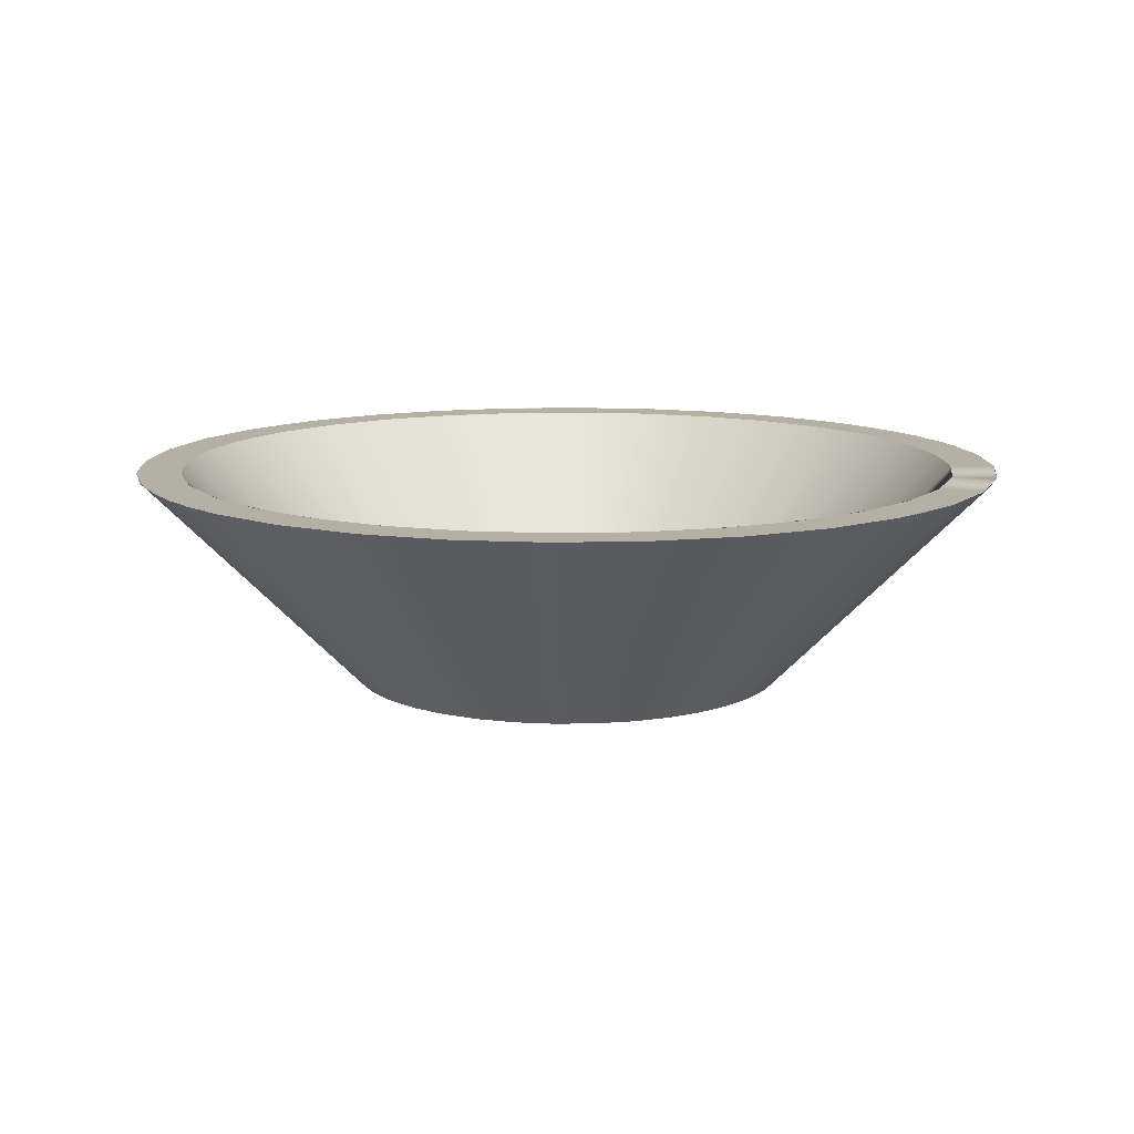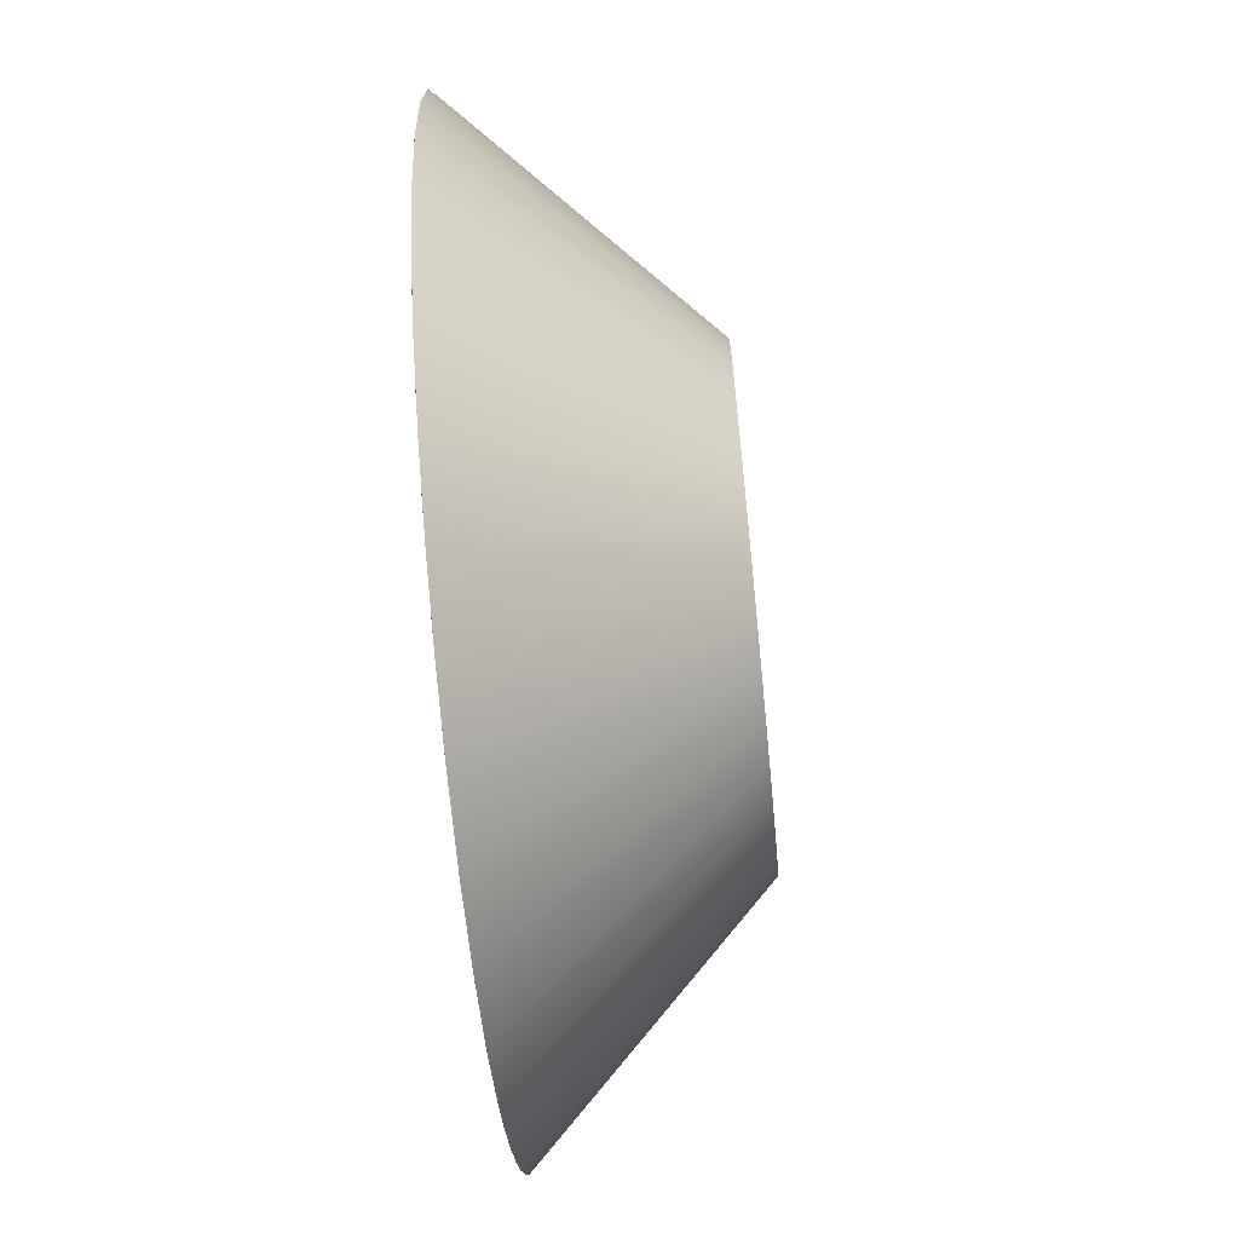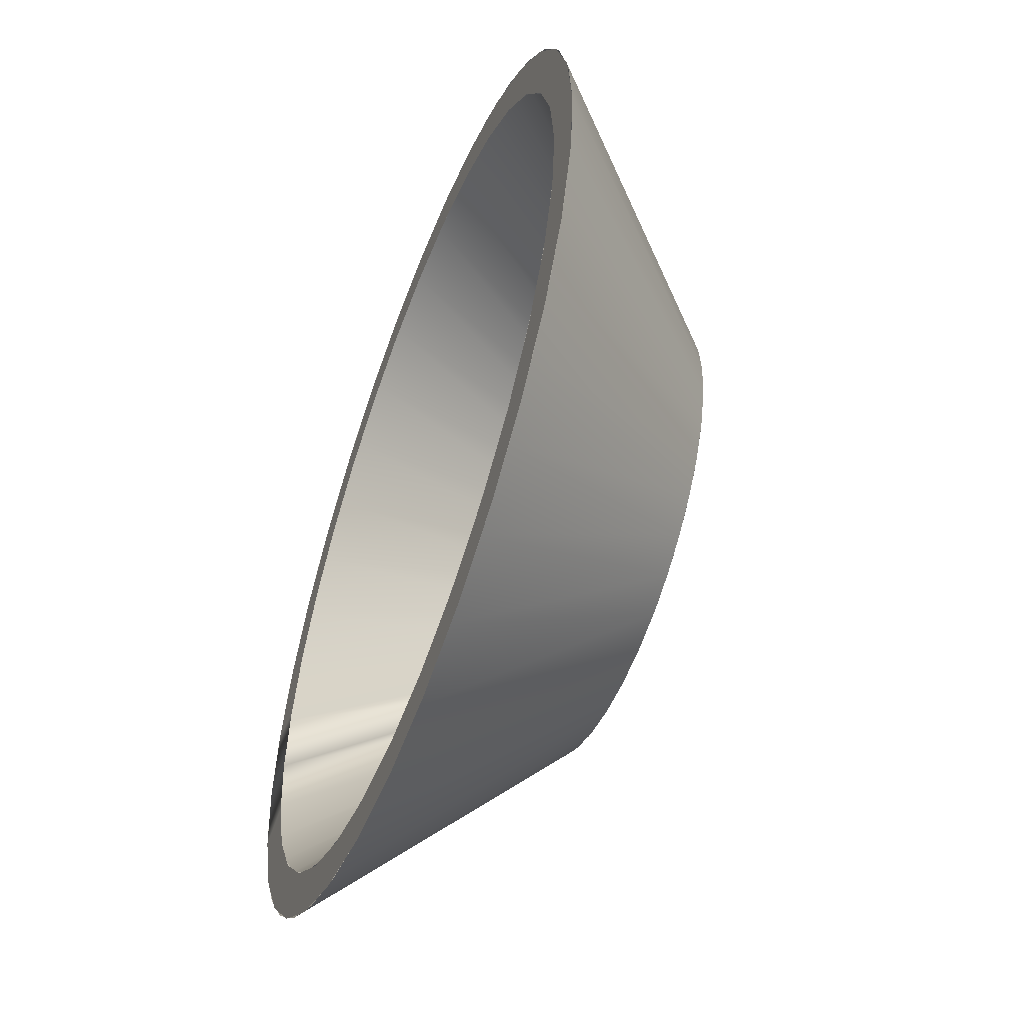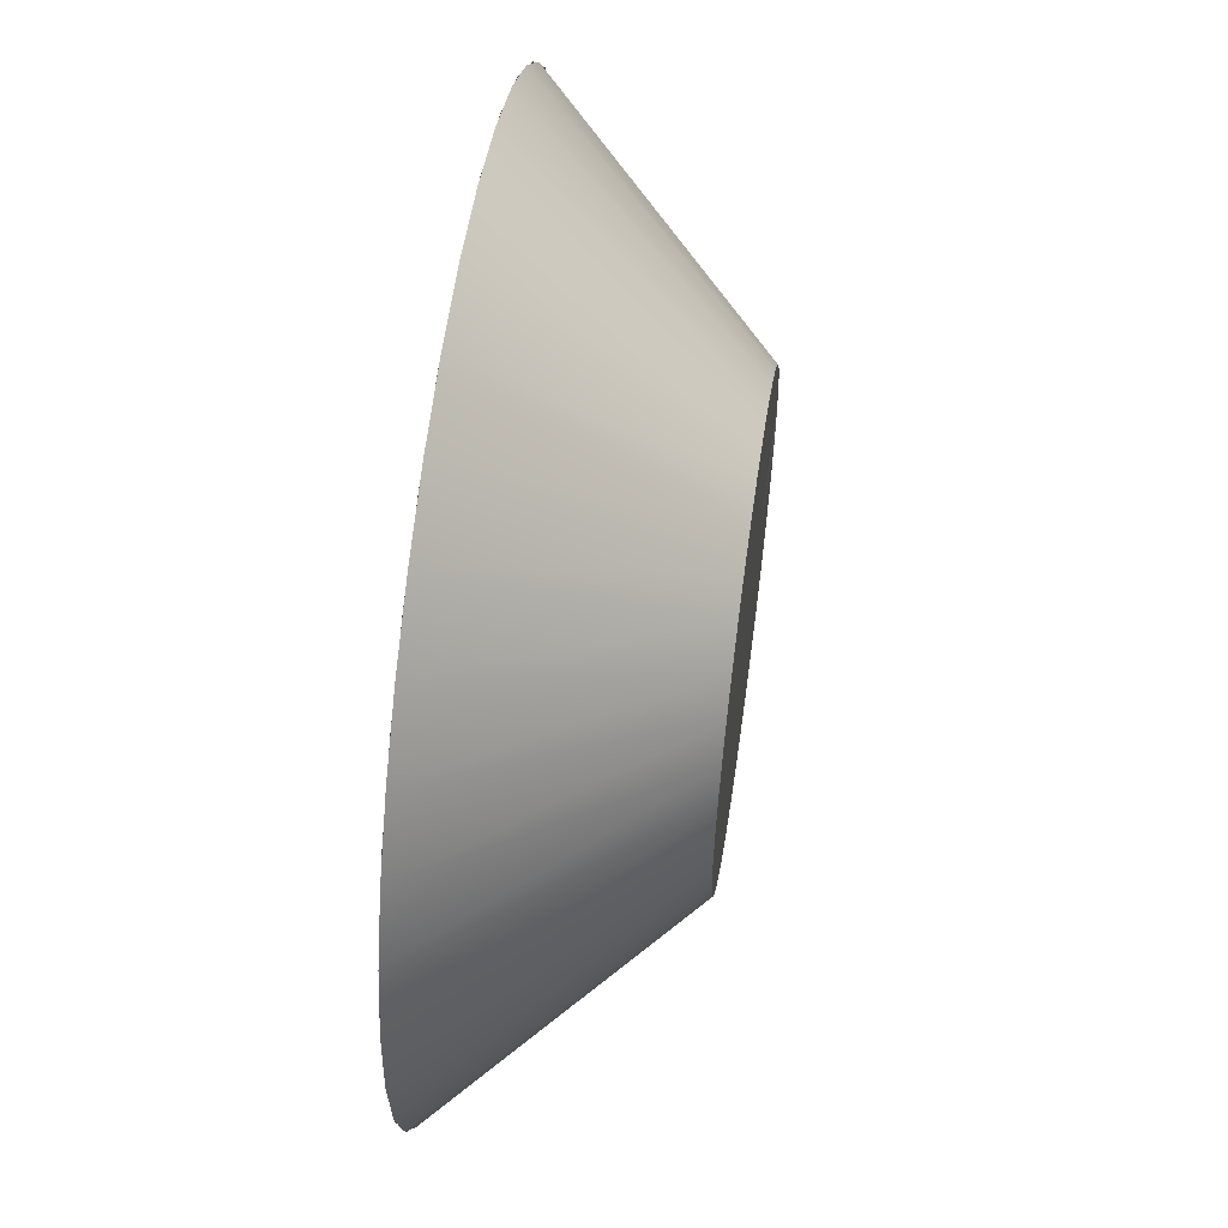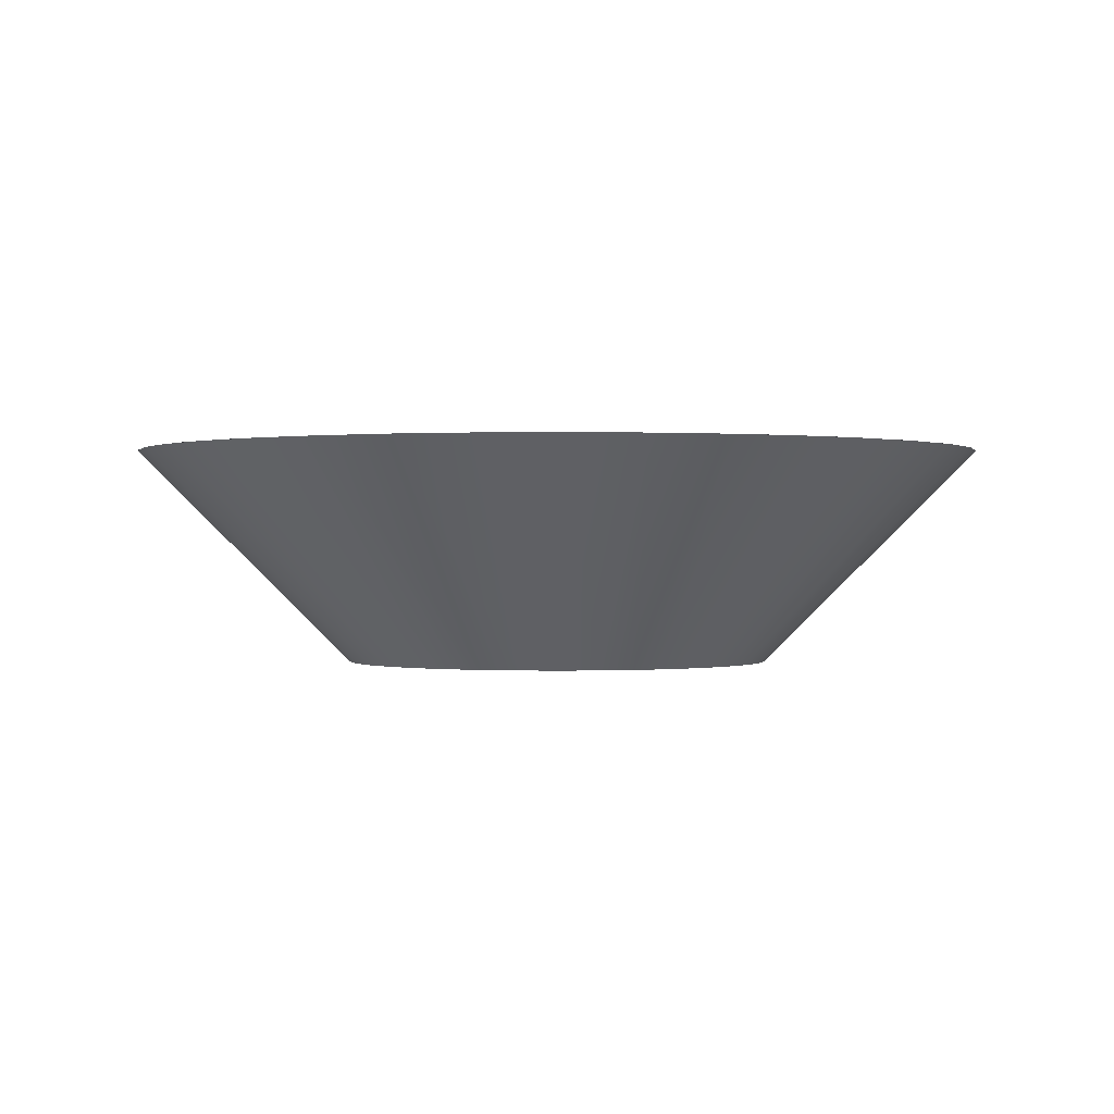
<metadata>
{"format":"obj","ext":"obj","renderer":"f3d","projection":"perspective","resolution":1024,"background":"white","views":[{"elev":11.4,"azim":13.2,"up":"+Y"},{"elev":-67.9,"azim":-84.4,"up":"+Z"},{"elev":-54.9,"azim":-110.8,"up":"+Z"},{"elev":58.0,"azim":-81.8,"up":"+Z"},{"elev":0.1,"azim":-170.5,"up":"+Y"}]}
</metadata>
<code>
v 0.02 -0.01 0
v 0.04 0.01 0
v 0.03939 0.01 0.006946
v 0.0197 -0.01 0.003473
v 0.03759 0.01 0.01368
v 0.01879 -0.01 0.00684
v 0.03464 0.01 0.02
v 0.01732 -0.01 0.01
v 0.03064 0.01 0.02571
v 0.01532 -0.01 0.01286
v 0.02571 0.01 0.03064
v 0.01286 -0.01 0.01532
v 0.02 0.01 0.03464
v 0.01 -0.01 0.01732
v 0.01368 0.01 0.03759
v 0.00684 -0.01 0.01879
v 0.006946 0.01 0.03939
v 0.003473 -0.01 0.0197
v 0 0.01 0.04
v 0 -0.01 0.02
v -0.006946 0.01 0.03939
v -0.003473 -0.01 0.0197
v -0.01368 0.01 0.03759
v -0.00684 -0.01 0.01879
v -0.02 0.01 0.03464
v -0.01 -0.01 0.01732
v -0.02571 0.01 0.03064
v -0.01286 -0.01 0.01532
v -0.03064 0.01 0.02571
v -0.01532 -0.01 0.01286
v -0.03464 0.01 0.02
v -0.01732 -0.01 0.01
v -0.03759 0.01 0.01368
v -0.01879 -0.01 0.00684
v -0.03939 0.01 0.006946
v -0.0197 -0.01 0.003473
v -0.04 0.01 0
v -0.02 -0.01 0
v -0.03939 0.01 -0.006946
v -0.0197 -0.01 -0.003473
v -0.03759 0.01 -0.01368
v -0.01879 -0.01 -0.00684
v -0.03464 0.01 -0.02
v -0.01732 -0.01 -0.01
v -0.03064 0.01 -0.02571
v -0.01532 -0.01 -0.01286
v -0.02571 0.01 -0.03064
v -0.01286 -0.01 -0.01532
v -0.02 0.01 -0.03464
v -0.01 -0.01 -0.01732
v -0.01368 0.01 -0.03759
v -0.00684 -0.01 -0.01879
v -0.006946 0.01 -0.03939
v -0.003473 -0.01 -0.0197
v -0 0.01 -0.04
v -0 -0.01 -0.02
v 0.006946 0.01 -0.03939
v 0.003473 -0.01 -0.0197
v 0.01368 0.01 -0.03759
v 0.00684 -0.01 -0.01879
v 0.02 0.01 -0.03464
v 0.01 -0.01 -0.01732
v 0.02571 0.01 -0.03064
v 0.01286 -0.01 -0.01532
v 0.03064 0.01 -0.02571
v 0.01532 -0.01 -0.01286
v 0.03464 0.01 -0.02
v 0.01732 -0.01 -0.01
v 0.03759 0.01 -0.01368
v 0.01879 -0.01 -0.00684
v 0.03939 0.01 -0.006946
v 0.0197 -0.01 -0.003473
v 0.018 -0.01 0
v 0.036 0.01 0
v 0.03545 0.01 0.006251
v 0.01773 -0.01 0.003126
v 0.03383 0.01 0.01231
v 0.01691 -0.01 0.006156
v 0.03118 0.01 0.018
v 0.01559 -0.01 0.009
v 0.02758 0.01 0.02314
v 0.01379 -0.01 0.01157
v 0.02314 0.01 0.02758
v 0.01157 -0.01 0.01379
v 0.018 0.01 0.03118
v 0.009 -0.01 0.01559
v 0.01231 0.01 0.03383
v 0.006156 -0.01 0.01691
v 0.006251 0.01 0.03545
v 0.003126 -0.01 0.01773
v 0 0.01 0.036
v 0 -0.01 0.018
v -0.006251 0.01 0.03545
v -0.003126 -0.01 0.01773
v -0.01231 0.01 0.03383
v -0.006156 -0.01 0.01691
v -0.018 0.01 0.03118
v -0.009 -0.01 0.01559
v -0.02314 0.01 0.02758
v -0.01157 -0.01 0.01379
v -0.02758 0.01 0.02314
v -0.01379 -0.01 0.01157
v -0.03118 0.01 0.018
v -0.01559 -0.01 0.009
v -0.03383 0.01 0.01231
v -0.01691 -0.01 0.006156
v -0.03545 0.01 0.006251
v -0.01773 -0.01 0.003126
v -0.036 0.01 0
v -0.018 -0.01 0
v -0.03545 0.01 -0.006251
v -0.01773 -0.01 -0.003126
v -0.03383 0.01 -0.01231
v -0.01691 -0.01 -0.006156
v -0.03118 0.01 -0.018
v -0.01559 -0.01 -0.009
v -0.02758 0.01 -0.02314
v -0.01379 -0.01 -0.01157
v -0.02314 0.01 -0.02758
v -0.01157 -0.01 -0.01379
v -0.018 0.01 -0.03118
v -0.009 -0.01 -0.01559
v -0.01231 0.01 -0.03383
v -0.006156 -0.01 -0.01691
v -0.006251 0.01 -0.03545
v -0.003126 -0.01 -0.01773
v -0 0.01 -0.036
v -0 -0.01 -0.018
v 0.006251 0.01 -0.03545
v 0.003126 -0.01 -0.01773
v 0.01231 0.01 -0.03383
v 0.006156 -0.01 -0.01691
v 0.018 0.01 -0.03118
v 0.009 -0.01 -0.01559
v 0.02314 0.01 -0.02758
v 0.01157 -0.01 -0.01379
v 0.02758 0.01 -0.02314
v 0.01379 -0.01 -0.01157
v 0.03118 0.01 -0.018
v 0.01559 -0.01 -0.009
v 0.03383 0.01 -0.01231
v 0.01691 -0.01 -0.006156
v 0.03545 0.01 -0.006251
v 0.01773 -0.01 -0.003126
v 0.01765 -0.01 -0.003512
v 0.01962 -0.01 -0.003902
v 0.01663 -0.01 -0.006888
v 0.01848 -0.01 -0.007654
v 0.01497 -0.01 -0.01
v 0.01663 -0.01 -0.01111
v 0.01273 -0.01 -0.01273
v 0.01414 -0.01 -0.01414
v 0.01 -0.01 -0.01497
v 0.01111 -0.01 -0.01663
v 0.006888 -0.01 -0.01663
v 0.007654 -0.01 -0.01848
v 0.003512 -0.01 -0.01765
v 0.003902 -0.01 -0.01962
v 0 -0.01 -0.018
v 0 -0.01 -0.02
v -0.003512 -0.01 -0.01765
v -0.003902 -0.01 -0.01962
v -0.006888 -0.01 -0.01663
v -0.007654 -0.01 -0.01848
v -0.01 -0.01 -0.01497
v -0.01111 -0.01 -0.01663
v -0.01273 -0.01 -0.01273
v -0.01414 -0.01 -0.01414
v -0.01497 -0.01 -0.01
v -0.01663 -0.01 -0.01111
v -0.01663 -0.01 -0.006888
v -0.01848 -0.01 -0.007654
v -0.01765 -0.01 -0.003512
v -0.01962 -0.01 -0.003902
v -0.018 -0.01 -0
v -0.02 -0.01 -0
v -0.01765 -0.01 0.003512
v -0.01962 -0.01 0.003902
v -0.01663 -0.01 0.006888
v -0.01848 -0.01 0.007654
v -0.01497 -0.01 0.01
v -0.01663 -0.01 0.01111
v -0.01273 -0.01 0.01273
v -0.01414 -0.01 0.01414
v -0.01 -0.01 0.01497
v -0.01111 -0.01 0.01663
v -0.006888 -0.01 0.01663
v -0.007654 -0.01 0.01848
v -0.003512 -0.01 0.01765
v -0.003902 -0.01 0.01962
v -0 -0.01 0.018
v -0 -0.01 0.02
v 0.003512 -0.01 0.01765
v 0.003902 -0.01 0.01962
v 0.006888 -0.01 0.01663
v 0.007654 -0.01 0.01848
v 0.01 -0.01 0.01497
v 0.01111 -0.01 0.01663
v 0.01273 -0.01 0.01273
v 0.01414 -0.01 0.01414
v 0.01497 -0.01 0.01
v 0.01663 -0.01 0.01111
v 0.01663 -0.01 0.006888
v 0.01848 -0.01 0.007654
v 0.01765 -0.01 0.003512
v 0.01962 -0.01 0.003902
v 0.03531 0.01 -0.007023
v 0.03923 0.01 -0.007804
v 0.03326 0.01 -0.01378
v 0.03696 0.01 -0.01531
v 0.02993 0.01 -0.02
v 0.03326 0.01 -0.02222
v 0.02546 0.01 -0.02546
v 0.02828 0.01 -0.02828
v 0.02 0.01 -0.02993
v 0.02222 0.01 -0.03326
v 0.01378 0.01 -0.03326
v 0.01531 0.01 -0.03696
v 0.007023 0.01 -0.03531
v 0.007804 0.01 -0.03923
v 0 0.01 -0.036
v 0 0.01 -0.04
v -0.007023 0.01 -0.03531
v -0.007804 0.01 -0.03923
v -0.01378 0.01 -0.03326
v -0.01531 0.01 -0.03696
v -0.02 0.01 -0.02993
v -0.02222 0.01 -0.03326
v -0.02546 0.01 -0.02546
v -0.02828 0.01 -0.02828
v -0.02993 0.01 -0.02
v -0.03326 0.01 -0.02222
v -0.03326 0.01 -0.01378
v -0.03696 0.01 -0.01531
v -0.03531 0.01 -0.007023
v -0.03923 0.01 -0.007804
v -0.036 0.01 -0
v -0.04 0.01 -0
v -0.03531 0.01 0.007023
v -0.03923 0.01 0.007804
v -0.03326 0.01 0.01378
v -0.03696 0.01 0.01531
v -0.02993 0.01 0.02
v -0.03326 0.01 0.02222
v -0.02546 0.01 0.02546
v -0.02828 0.01 0.02828
v -0.02 0.01 0.02993
v -0.02222 0.01 0.03326
v -0.01378 0.01 0.03326
v -0.01531 0.01 0.03696
v -0.007023 0.01 0.03531
v -0.007804 0.01 0.03923
v -0 0.01 0.036
v -0 0.01 0.04
v 0.007023 0.01 0.03531
v 0.007804 0.01 0.03923
v 0.01378 0.01 0.03326
v 0.01531 0.01 0.03696
v 0.02 0.01 0.02993
v 0.02222 0.01 0.03326
v 0.02546 0.01 0.02546
v 0.02828 0.01 0.02828
v 0.02993 0.01 0.02
v 0.03326 0.01 0.02222
v 0.03326 0.01 0.01378
v 0.03696 0.01 0.01531
v 0.03531 0.01 0.007023
v 0.03923 0.01 0.007804
v 0 -0.01 0
f 1 2 3
f 1 3 4
f 4 3 5
f 4 5 6
f 6 5 7
f 6 7 8
f 8 7 9
f 8 9 10
f 10 9 11
f 10 11 12
f 12 11 13
f 12 13 14
f 14 13 15
f 14 15 16
f 16 15 17
f 16 17 18
f 18 17 19
f 18 19 20
f 20 19 21
f 20 21 22
f 22 21 23
f 22 23 24
f 24 23 25
f 24 25 26
f 26 25 27
f 26 27 28
f 28 27 29
f 28 29 30
f 30 29 31
f 30 31 32
f 32 31 33
f 32 33 34
f 34 33 35
f 34 35 36
f 36 35 37
f 36 37 38
f 38 37 39
f 38 39 40
f 40 39 41
f 40 41 42
f 42 41 43
f 42 43 44
f 44 43 45
f 44 45 46
f 46 45 47
f 46 47 48
f 48 47 49
f 48 49 50
f 50 49 51
f 50 51 52
f 52 51 53
f 52 53 54
f 54 53 55
f 54 55 56
f 56 55 57
f 56 57 58
f 58 57 59
f 58 59 60
f 60 59 61
f 60 61 62
f 62 61 63
f 62 63 64
f 64 63 65
f 64 65 66
f 66 65 67
f 66 67 68
f 68 67 69
f 68 69 70
f 70 69 71
f 70 71 72
f 72 71 2
f 72 2 1
f 73 74 75
f 73 75 76
f 76 75 77
f 76 77 78
f 78 77 79
f 78 79 80
f 80 79 81
f 80 81 82
f 82 81 83
f 82 83 84
f 84 83 85
f 84 85 86
f 86 85 87
f 86 87 88
f 88 87 89
f 88 89 90
f 90 89 91
f 90 91 92
f 92 91 93
f 92 93 94
f 94 93 95
f 94 95 96
f 96 95 97
f 96 97 98
f 98 97 99
f 98 99 100
f 100 99 101
f 100 101 102
f 102 101 103
f 102 103 104
f 104 103 105
f 104 105 106
f 106 105 107
f 106 107 108
f 108 107 109
f 108 109 110
f 110 109 111
f 110 111 112
f 112 111 113
f 112 113 114
f 114 113 115
f 114 115 116
f 116 115 117
f 116 117 118
f 118 117 119
f 118 119 120
f 120 119 121
f 120 121 122
f 122 121 123
f 122 123 124
f 124 123 125
f 124 125 126
f 126 125 127
f 126 127 128
f 128 127 129
f 128 129 130
f 130 129 131
f 130 131 132
f 132 131 133
f 132 133 134
f 134 133 135
f 134 135 136
f 136 135 137
f 136 137 138
f 138 137 139
f 138 139 140
f 140 139 141
f 140 141 142
f 142 141 143
f 142 143 144
f 144 143 74
f 144 74 73
f 1 145 73
f 146 145 1
f 146 147 145
f 148 147 146
f 148 149 147
f 150 149 148
f 150 151 149
f 152 151 150
f 152 153 151
f 154 153 152
f 154 155 153
f 156 155 154
f 156 157 155
f 158 157 156
f 158 159 157
f 160 159 158
f 160 161 159
f 162 161 160
f 162 163 161
f 164 163 162
f 164 165 163
f 166 165 164
f 166 167 165
f 168 167 166
f 168 169 167
f 170 169 168
f 170 171 169
f 172 171 170
f 172 173 171
f 174 173 172
f 174 175 173
f 176 175 174
f 176 177 175
f 178 177 176
f 178 179 177
f 180 179 178
f 180 181 179
f 182 181 180
f 182 183 181
f 184 183 182
f 184 185 183
f 186 185 184
f 186 187 185
f 188 187 186
f 188 189 187
f 190 189 188
f 190 191 189
f 192 191 190
f 192 193 191
f 194 193 192
f 194 195 193
f 196 195 194
f 196 197 195
f 198 197 196
f 198 199 197
f 200 199 198
f 200 201 199
f 202 201 200
f 202 203 201
f 204 203 202
f 204 205 203
f 206 205 204
f 206 73 205
f 1 73 206
f 2 207 74
f 208 207 2
f 208 209 207
f 210 209 208
f 210 211 209
f 212 211 210
f 212 213 211
f 214 213 212
f 214 215 213
f 216 215 214
f 216 217 215
f 218 217 216
f 218 219 217
f 220 219 218
f 220 221 219
f 222 221 220
f 222 223 221
f 224 223 222
f 224 225 223
f 226 225 224
f 226 227 225
f 228 227 226
f 228 229 227
f 230 229 228
f 230 231 229
f 232 231 230
f 232 233 231
f 234 233 232
f 234 235 233
f 236 235 234
f 236 237 235
f 238 237 236
f 238 239 237
f 240 239 238
f 240 241 239
f 242 241 240
f 242 243 241
f 244 243 242
f 244 245 243
f 246 245 244
f 246 247 245
f 248 247 246
f 248 249 247
f 250 249 248
f 250 251 249
f 252 251 250
f 252 253 251
f 254 253 252
f 254 255 253
f 256 255 254
f 256 257 255
f 258 257 256
f 258 259 257
f 260 259 258
f 260 261 259
f 262 261 260
f 262 263 261
f 264 263 262
f 264 265 263
f 266 265 264
f 266 267 265
f 268 267 266
f 268 74 267
f 2 74 268
f 146 269 1
f 148 269 146
f 150 269 148
f 152 269 150
f 154 269 152
f 156 269 154
f 158 269 156
f 160 269 158
f 162 269 160
f 164 269 162
f 166 269 164
f 168 269 166
f 170 269 168
f 172 269 170
f 174 269 172
f 176 269 174
f 178 269 176
f 180 269 178
f 182 269 180
f 184 269 182
f 186 269 184
f 188 269 186
f 190 269 188
f 192 269 190
f 194 269 192
f 196 269 194
f 198 269 196
f 200 269 198
f 202 269 200
f 204 269 202
f 206 269 204
f 1 269 206

</code>
